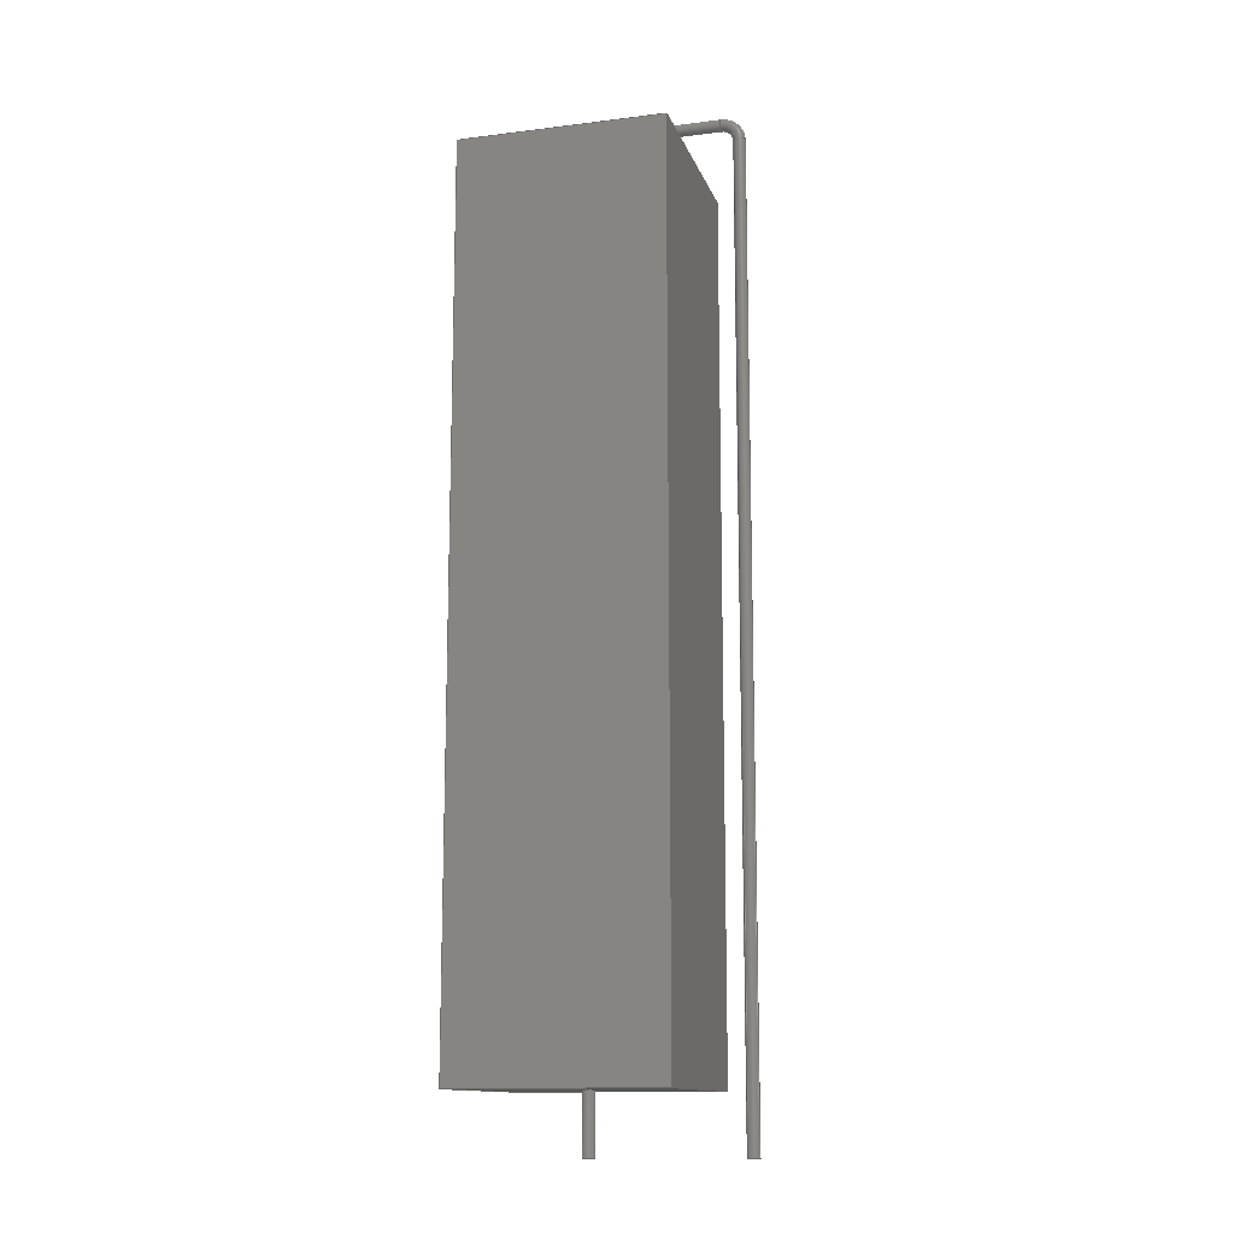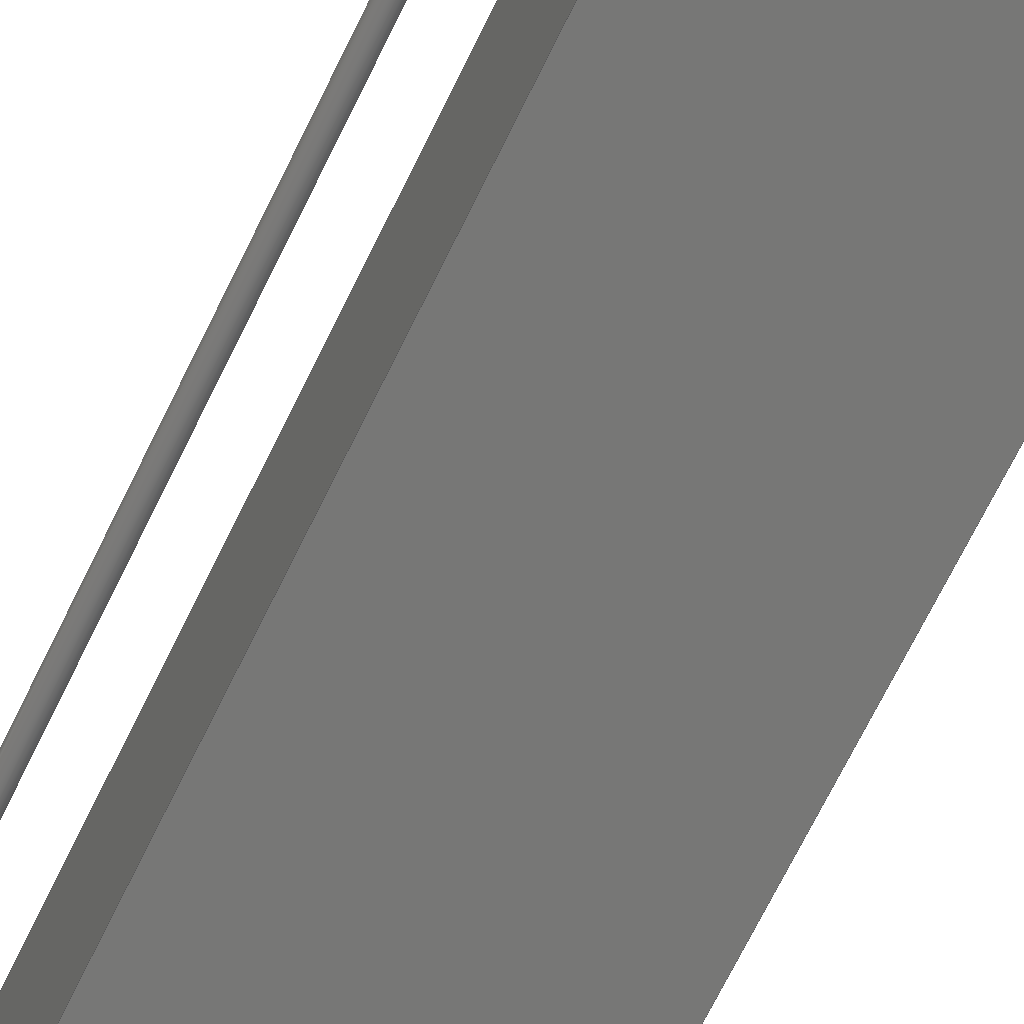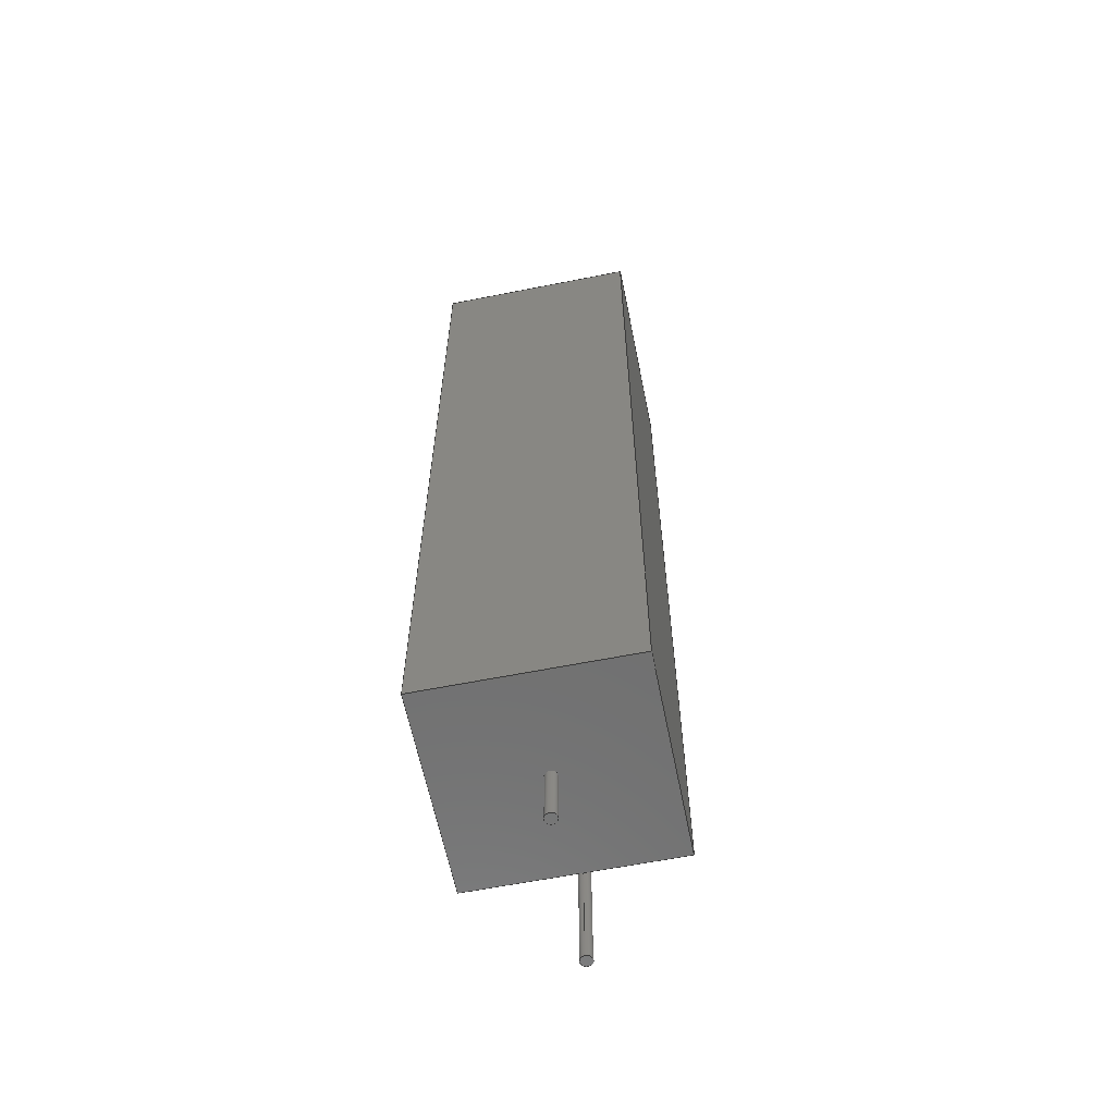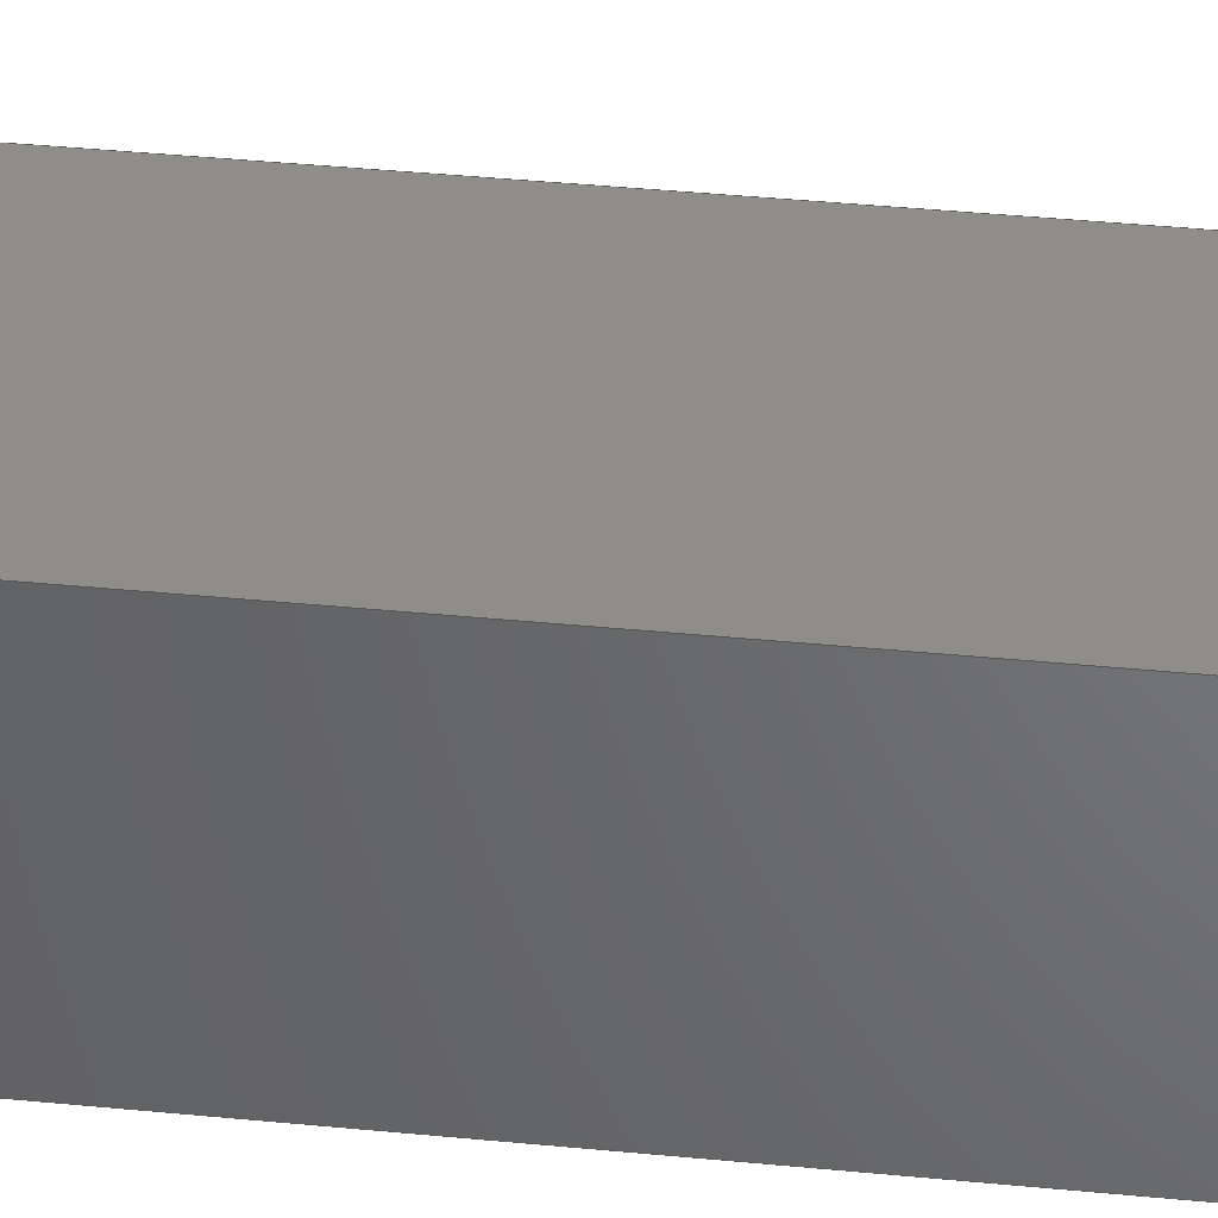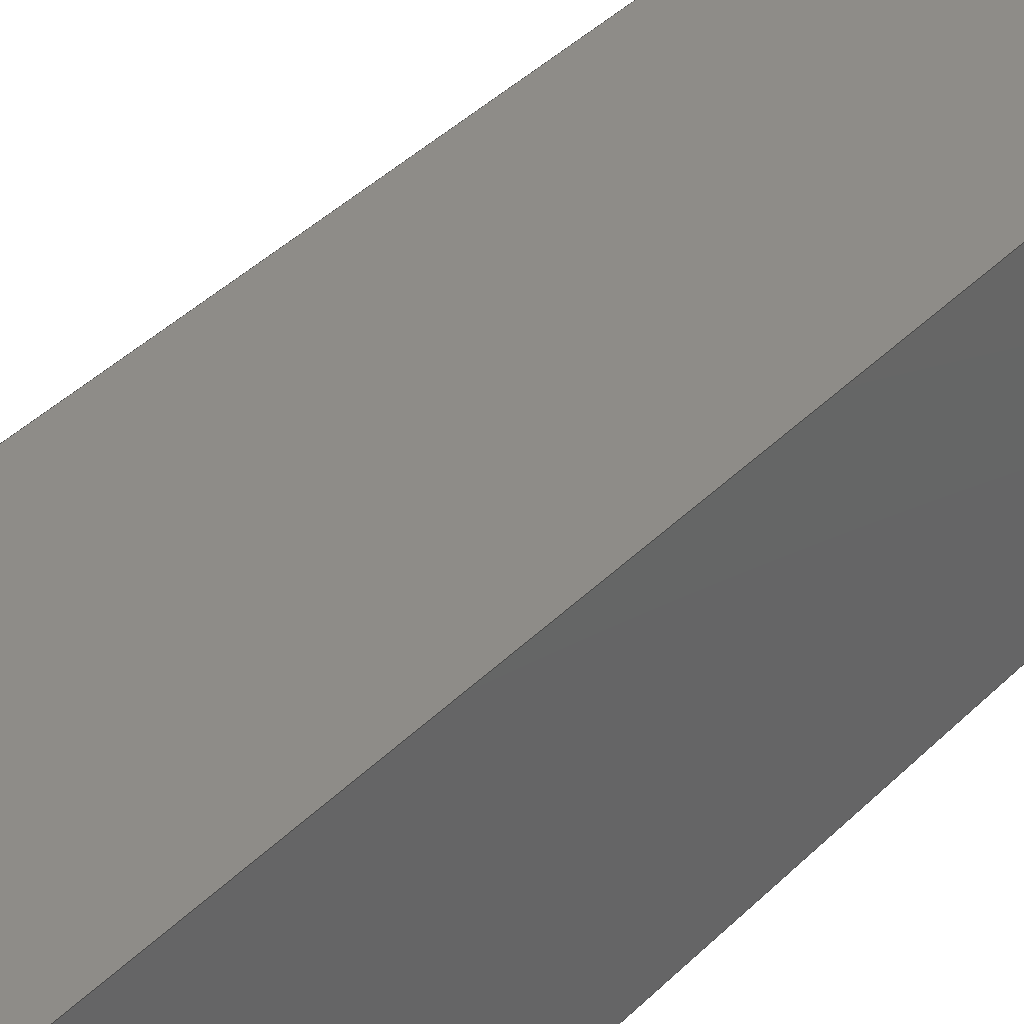
<metadata>
{"format":"step","ext":"step","renderer":"f3d","projection":"perspective","resolution":1024,"background":"white","views":[{"elev":-13.3,"azim":15.7,"up":"+Z"},{"elev":-69.7,"azim":154.0,"up":"+Y"},{"elev":-61.7,"azim":-78.6,"up":"+Z"},{"elev":40.2,"azim":-83.1,"up":"+Y"},{"elev":37.4,"azim":-142.0,"up":"+Y"}]}
</metadata>
<code>
ISO-10303-21;
DATA;
#1=APPLICATION_PROTOCOL_DEFINITION('committee draft','automotive_design',1997,#2);
#2=APPLICATION_CONTEXT('core data for automotive mechanical design processes');
#3=SHAPE_DEFINITION_REPRESENTATION(#4,#10);
#4=PRODUCT_DEFINITION_SHAPE('','',#5);
#5=PRODUCT_DEFINITION('design','',#6,#9);
#6=PRODUCT_DEFINITION_FORMATION('','',#7);
#7=PRODUCT('R_Axial_Power_L600mm_W140mm_P1016mm_Vertical','R_Axial_Power_L600mm_W140mm_P1016mm_Vertical','',(#8));
#8=MECHANICAL_CONTEXT('',#2,'mechanical');
#9=PRODUCT_DEFINITION_CONTEXT('part definition',#2,'design');
#10=ADVANCED_BREP_SHAPE_REPRESENTATION('',(#11,#15),#260);
#11=AXIS2_PLACEMENT_3D('',#12,#13,#14);
#12=CARTESIAN_POINT('',(0,0,0));
#13=DIRECTION('',(0,0,1));
#14=DIRECTION('',(1,0,-0));
#15=MANIFOLD_SOLID_BREP('',#16);
#16=CLOSED_SHELL('',(#17,#46,#67,#88,#107,#127,#135,#152,#165,#170,#193,#211,#235,#253));
#17=ADVANCED_FACE('',(#18),#43,.F.);
#18=FACE_BOUND('',#19,.F.);
#19=EDGE_LOOP('',(#20,#28,#35,#40));
#20=ORIENTED_EDGE('',*,*,#21,.T.);
#21=EDGE_CURVE('',#22,#24,#26,.T.);
#22=VERTEX_POINT('',#23);
#23=CARTESIAN_POINT('',(-7,-7,1));
#24=VERTEX_POINT('',#25);
#25=CARTESIAN_POINT('',(-7,-7,61));
#26=LINE('',#23,#27);
#27=VECTOR('',#13,1);
#28=ORIENTED_EDGE('',*,*,#29,.T.);
#29=EDGE_CURVE('',#24,#30,#32,.T.);
#30=VERTEX_POINT('',#31);
#31=CARTESIAN_POINT('',(7,-7,61));
#32=LINE('',#25,#33);
#33=VECTOR('',#34,1);
#34=DIRECTION('',(1,0,0));
#35=ORIENTED_EDGE('',*,*,#36,.F.);
#36=EDGE_CURVE('',#37,#30,#39,.T.);
#37=VERTEX_POINT('',#38);
#38=CARTESIAN_POINT('',(7,-7,1));
#39=LINE('',#38,#27);
#40=ORIENTED_EDGE('',*,*,#41,.F.);
#41=EDGE_CURVE('',#22,#37,#42,.T.);
#42=LINE('',#23,#33);
#43=PLANE('',#44);
#44=AXIS2_PLACEMENT_3D('',#23,#45,#34);
#45=DIRECTION('',(0,1,0));
#46=ADVANCED_FACE('',(#47),#65,.F.);
#47=FACE_BOUND('',#48,.F.);
#48=EDGE_LOOP('',(#49,#56,#61,#62));
#49=ORIENTED_EDGE('',*,*,#50,.T.);
#50=EDGE_CURVE('',#51,#53,#55,.T.);
#51=VERTEX_POINT('',#52);
#52=CARTESIAN_POINT('',(-7,7,1));
#53=VERTEX_POINT('',#54);
#54=CARTESIAN_POINT('',(-7,7,61));
#55=LINE('',#52,#27);
#56=ORIENTED_EDGE('',*,*,#57,.T.);
#57=EDGE_CURVE('',#53,#24,#58,.T.);
#58=LINE('',#54,#59);
#59=VECTOR('',#60,1);
#60=DIRECTION('',(0,-1,0));
#61=ORIENTED_EDGE('',*,*,#21,.F.);
#62=ORIENTED_EDGE('',*,*,#63,.F.);
#63=EDGE_CURVE('',#51,#22,#64,.T.);
#64=LINE('',#52,#59);
#65=PLANE('',#66);
#66=AXIS2_PLACEMENT_3D('',#52,#34,#60);
#67=ADVANCED_FACE('',(#68),#85,.F.);
#68=FACE_BOUND('',#69,.F.);
#69=EDGE_LOOP('',(#70,#71,#77,#82));
#70=ORIENTED_EDGE('',*,*,#36,.T.);
#71=ORIENTED_EDGE('',*,*,#72,.T.);
#72=EDGE_CURVE('',#30,#73,#75,.T.);
#73=VERTEX_POINT('',#74);
#74=CARTESIAN_POINT('',(7,7,61));
#75=LINE('',#31,#76);
#76=VECTOR('',#45,1);
#77=ORIENTED_EDGE('',*,*,#78,.F.);
#78=EDGE_CURVE('',#79,#73,#81,.T.);
#79=VERTEX_POINT('',#80);
#80=CARTESIAN_POINT('',(7,7,1));
#81=LINE('',#80,#27);
#82=ORIENTED_EDGE('',*,*,#83,.F.);
#83=EDGE_CURVE('',#37,#79,#84,.T.);
#84=LINE('',#38,#76);
#85=PLANE('',#86);
#86=AXIS2_PLACEMENT_3D('',#38,#87,#45);
#87=DIRECTION('',(-1,0,0));
#88=ADVANCED_FACE('',(#89,#95),#104,.T.);
#89=FACE_BOUND('',#90,.T.);
#90=EDGE_LOOP('',(#40,#62,#91,#82));
#91=ORIENTED_EDGE('',*,*,#92,.F.);
#92=EDGE_CURVE('',#79,#51,#93,.T.);
#93=LINE('',#80,#94);
#94=VECTOR('',#87,1);
#95=FACE_BOUND('',#96,.T.);
#96=EDGE_LOOP('',(#97));
#97=ORIENTED_EDGE('',*,*,#98,.T.);
#98=EDGE_CURVE('',#99,#99,#101,.T.);
#99=VERTEX_POINT('',#100);
#100=CARTESIAN_POINT('',(0.4,0,1));
#101=CIRCLE('',#102,0.4);
#102=AXIS2_PLACEMENT_3D('',#103,#13,#34);
#103=CARTESIAN_POINT('',(0,0,1));
#104=PLANE('',#105);
#105=AXIS2_PLACEMENT_3D('',#23,#106,#87);
#106=DIRECTION('',(0,0,-1));
#107=ADVANCED_FACE('',(#108,#116),#125,.F.);
#108=FACE_BOUND('',#109,.F.);
#109=EDGE_LOOP('',(#110,#111,#112,#115));
#110=ORIENTED_EDGE('',*,*,#29,.F.);
#111=ORIENTED_EDGE('',*,*,#57,.F.);
#112=ORIENTED_EDGE('',*,*,#113,.F.);
#113=EDGE_CURVE('',#73,#53,#114,.T.);
#114=LINE('',#74,#94);
#115=ORIENTED_EDGE('',*,*,#72,.F.);
#116=FACE_BOUND('',#117,.F.);
#117=EDGE_LOOP('',(#118));
#118=ORIENTED_EDGE('',*,*,#119,.T.);
#119=EDGE_CURVE('',#120,#120,#122,.T.);
#120=VERTEX_POINT('',#121);
#121=CARTESIAN_POINT('',(0.4,0,61));
#122=CIRCLE('',#123,0.4);
#123=AXIS2_PLACEMENT_3D('',#124,#13,#34);
#124=CARTESIAN_POINT('',(0,0,61));
#125=PLANE('',#126);
#126=AXIS2_PLACEMENT_3D('',#25,#106,#87);
#127=ADVANCED_FACE('',(#128),#133,.F.);
#128=FACE_BOUND('',#129,.F.);
#129=EDGE_LOOP('',(#130,#131,#132,#91));
#130=ORIENTED_EDGE('',*,*,#78,.T.);
#131=ORIENTED_EDGE('',*,*,#113,.T.);
#132=ORIENTED_EDGE('',*,*,#50,.F.);
#133=PLANE('',#134);
#134=AXIS2_PLACEMENT_3D('',#80,#60,#87);
#135=ADVANCED_FACE('',(#136),#151,.T.);
#136=FACE_BOUND('',#137,.T.);
#137=EDGE_LOOP('',(#138,#145,#149,#150));
#138=ORIENTED_EDGE('',*,*,#139,.T.);
#139=EDGE_CURVE('',#140,#140,#142,.T.);
#140=VERTEX_POINT('',#141);
#141=CARTESIAN_POINT('',(0.4,-9.797e-17,-3));
#142=CIRCLE('',#143,0.4);
#143=AXIS2_PLACEMENT_3D('',#144,#13,#34);
#144=CARTESIAN_POINT('',(0,0,-3));
#145=ORIENTED_EDGE('',*,*,#146,.T.);
#146=EDGE_CURVE('',#140,#99,#147,.T.);
#147=LINE('',#148,#27);
#148=CARTESIAN_POINT('',(0.4,0,-3));
#149=ORIENTED_EDGE('',*,*,#98,.F.);
#150=ORIENTED_EDGE('',*,*,#146,.F.);
#151=CYLINDRICAL_SURFACE('',#143,0.4);
#152=ADVANCED_FACE('',(#153),#151,.T.);
#153=FACE_BOUND('',#154,.T.);
#154=EDGE_LOOP('',(#118,#155,#159,#164));
#155=ORIENTED_EDGE('',*,*,#156,.T.);
#156=EDGE_CURVE('',#120,#157,#147,.T.);
#157=VERTEX_POINT('',#158);
#158=CARTESIAN_POINT('',(0.4,0,62));
#159=ORIENTED_EDGE('',*,*,#160,.F.);
#160=EDGE_CURVE('',#157,#157,#161,.T.);
#161=CIRCLE('',#162,0.4);
#162=AXIS2_PLACEMENT_3D('',#163,#13,#34);
#163=CARTESIAN_POINT('',(0,0,62));
#164=ORIENTED_EDGE('',*,*,#156,.F.);
#165=ADVANCED_FACE('',(#166),#168,.T.);
#166=FACE_BOUND('',#167,.F.);
#167=EDGE_LOOP('',(#138));
#168=PLANE('',#169);
#169=AXIS2_PLACEMENT_3D('',#148,#106,#87);
#170=ADVANCED_FACE('',(#171),#190,.T.);
#171=FACE_BOUND('',#172,.T.);
#172=EDGE_LOOP('',(#173,#181,#188,#189));
#173=ORIENTED_EDGE('',*,*,#174,.T.);
#174=EDGE_CURVE('',#157,#175,#177,.T.);
#175=VERTEX_POINT('',#176);
#176=CARTESIAN_POINT('',(1.2,0,62.8));
#177=CIRCLE('',#178,0.8);
#178=AXIS2_PLACEMENT_3D('',#179,#45,#180);
#179=CARTESIAN_POINT('',(1.2,-4.827e-15,62));
#180=DIRECTION('',(-1,0,-1.184e-14));
#181=ORIENTED_EDGE('',*,*,#182,.T.);
#182=EDGE_CURVE('',#175,#175,#183,.T.);
#183=CIRCLE('',#184,0.4);
#184=AXIS2_PLACEMENT_3D('',#185,#186,#187);
#185=CARTESIAN_POINT('',(1.2,0,63.2));
#186=DIRECTION('',(-1,0,1.03e-14));
#187=DIRECTION('',(1.03e-14,0,1));
#188=ORIENTED_EDGE('',*,*,#174,.F.);
#189=ORIENTED_EDGE('',*,*,#160,.T.);
#190=TOROIDAL_SURFACE('',#191,1.2,0.4);
#191=AXIS2_PLACEMENT_3D('',#192,#45,#180);
#192=CARTESIAN_POINT('',(1.2,0,62));
#193=ADVANCED_FACE('',(#194),#209,.T.);
#194=FACE_BOUND('',#195,.T.);
#195=EDGE_LOOP('',(#196,#201,#207,#208));
#196=ORIENTED_EDGE('',*,*,#197,.T.);
#197=EDGE_CURVE('',#175,#198,#200,.T.);
#198=VERTEX_POINT('',#199);
#199=CARTESIAN_POINT('',(8.96,0,62.8));
#200=LINE('',#176,#33);
#201=ORIENTED_EDGE('',*,*,#202,.F.);
#202=EDGE_CURVE('',#198,#198,#203,.T.);
#203=CIRCLE('',#204,0.4);
#204=AXIS2_PLACEMENT_3D('',#205,#206,#106);
#205=CARTESIAN_POINT('',(8.96,0,63.2));
#206=DIRECTION('',(1,-0,0));
#207=ORIENTED_EDGE('',*,*,#197,.F.);
#208=ORIENTED_EDGE('',*,*,#182,.F.);
#209=CYLINDRICAL_SURFACE('',#210,0.4);
#210=AXIS2_PLACEMENT_3D('',#185,#34,#106);
#211=ADVANCED_FACE('',(#212),#232,.T.);
#212=FACE_BOUND('',#213,.T.);
#213=EDGE_LOOP('',(#214,#223,#230,#231));
#214=ORIENTED_EDGE('',*,*,#215,.T.);
#215=EDGE_CURVE('',#198,#216,#218,.T.);
#216=VERTEX_POINT('',#217);
#217=CARTESIAN_POINT('',(9.76,0,62));
#218=CIRCLE('',#219,0.8);
#219=AXIS2_PLACEMENT_3D('',#220,#221,#222);
#220=CARTESIAN_POINT('',(8.96,-1.264e-14,62));
#221=DIRECTION('',(0,1,-0));
#222=DIRECTION('',(-8.882e-15,0,1));
#223=ORIENTED_EDGE('',*,*,#224,.T.);
#224=EDGE_CURVE('',#216,#216,#225,.T.);
#225=CIRCLE('',#226,0.4);
#226=AXIS2_PLACEMENT_3D('',#227,#228,#229);
#227=CARTESIAN_POINT('',(10.16,0,62));
#228=DIRECTION('',(1.193e-14,-0,1));
#229=DIRECTION('',(1,0,-1.193e-14));
#230=ORIENTED_EDGE('',*,*,#215,.F.);
#231=ORIENTED_EDGE('',*,*,#202,.T.);
#232=TOROIDAL_SURFACE('',#233,1.2,0.4);
#233=AXIS2_PLACEMENT_3D('',#234,#45,#222);
#234=CARTESIAN_POINT('',(8.96,0,62));
#235=ADVANCED_FACE('',(#236),#251,.T.);
#236=FACE_BOUND('',#237,.T.);
#237=EDGE_LOOP('',(#238,#244,#249,#250));
#238=ORIENTED_EDGE('',*,*,#239,.T.);
#239=EDGE_CURVE('',#216,#240,#242,.T.);
#240=VERTEX_POINT('',#241);
#241=CARTESIAN_POINT('',(9.76,-9.797e-17,-3));
#242=LINE('',#217,#243);
#243=VECTOR('',#106,1);
#244=ORIENTED_EDGE('',*,*,#245,.F.);
#245=EDGE_CURVE('',#240,#240,#246,.T.);
#246=CIRCLE('',#247,0.4);
#247=AXIS2_PLACEMENT_3D('',#248,#106,#87);
#248=CARTESIAN_POINT('',(10.16,0,-3));
#249=ORIENTED_EDGE('',*,*,#239,.F.);
#250=ORIENTED_EDGE('',*,*,#224,.F.);
#251=CYLINDRICAL_SURFACE('',#252,0.4);
#252=AXIS2_PLACEMENT_3D('',#227,#106,#87);
#253=ADVANCED_FACE('',(#254),#257,.F.);
#254=FACE_BOUND('',#255,.T.);
#255=EDGE_LOOP('',(#256));
#256=ORIENTED_EDGE('',*,*,#245,.T.);
#257=PLANE('',#258);
#258=AXIS2_PLACEMENT_3D('',#259,#13,#34);
#259=CARTESIAN_POINT('',(9.76,0,-3));
#260=( GEOMETRIC_REPRESENTATION_CONTEXT(3) GLOBAL_UNCERTAINTY_ASSIGNED_CONTEXT((#264)) GLOBAL_UNIT_ASSIGNED_CONTEXT((#261,#262,#263)) REPRESENTATION_CONTEXT('Context #1','3D Context with UNIT and UNCERTAINTY') );
#261=( LENGTH_UNIT() NAMED_UNIT(*) SI_UNIT(.MILLI.,.METRE.) );
#262=( NAMED_UNIT(*) PLANE_ANGLE_UNIT() SI_UNIT($,.RADIAN.) );
#263=( NAMED_UNIT(*) SI_UNIT($,.STERADIAN.) SOLID_ANGLE_UNIT() );
#264=UNCERTAINTY_MEASURE_WITH_UNIT(LENGTH_MEASURE(1e-07),#261,'distance_accuracy_value','confusion accuracy');
#265=PRODUCT_TYPE('part',$,(#7));
#266=MECHANICAL_DESIGN_GEOMETRIC_PRESENTATION_REPRESENTATION('',(#267,#275,#276,#277,#278,#279,#280,#288,#289,#290,#291,#292,#293,#294),#260);
#267=STYLED_ITEM('color',(#268),#17);
#268=PRESENTATION_STYLE_ASSIGNMENT((#269));
#269=SURFACE_STYLE_USAGE(.BOTH.,#270);
#270=SURFACE_SIDE_STYLE('',(#271));
#271=SURFACE_STYLE_FILL_AREA(#272);
#272=FILL_AREA_STYLE('',(#273));
#273=FILL_AREA_STYLE_COLOUR('',#274);
#274=COLOUR_RGB('',0.895,0.891,0.813);
#275=STYLED_ITEM('color',(#268),#46);
#276=STYLED_ITEM('color',(#268),#67);
#277=STYLED_ITEM('color',(#268),#88);
#278=STYLED_ITEM('color',(#268),#107);
#279=STYLED_ITEM('color',(#268),#127);
#280=STYLED_ITEM('color',(#281),#135);
#281=PRESENTATION_STYLE_ASSIGNMENT((#282));
#282=SURFACE_STYLE_USAGE(.BOTH.,#283);
#283=SURFACE_SIDE_STYLE('',(#284));
#284=SURFACE_STYLE_FILL_AREA(#285);
#285=FILL_AREA_STYLE('',(#286));
#286=FILL_AREA_STYLE_COLOUR('',#287);
#287=COLOUR_RGB('',0.824,0.82,0.781);
#288=STYLED_ITEM('color',(#281),#152);
#289=STYLED_ITEM('color',(#281),#165);
#290=STYLED_ITEM('color',(#281),#170);
#291=STYLED_ITEM('color',(#281),#193);
#292=STYLED_ITEM('color',(#281),#211);
#293=STYLED_ITEM('color',(#281),#235);
#294=STYLED_ITEM('color',(#281),#253);
ENDSEC;
END-ISO-10303-21;


</code>
